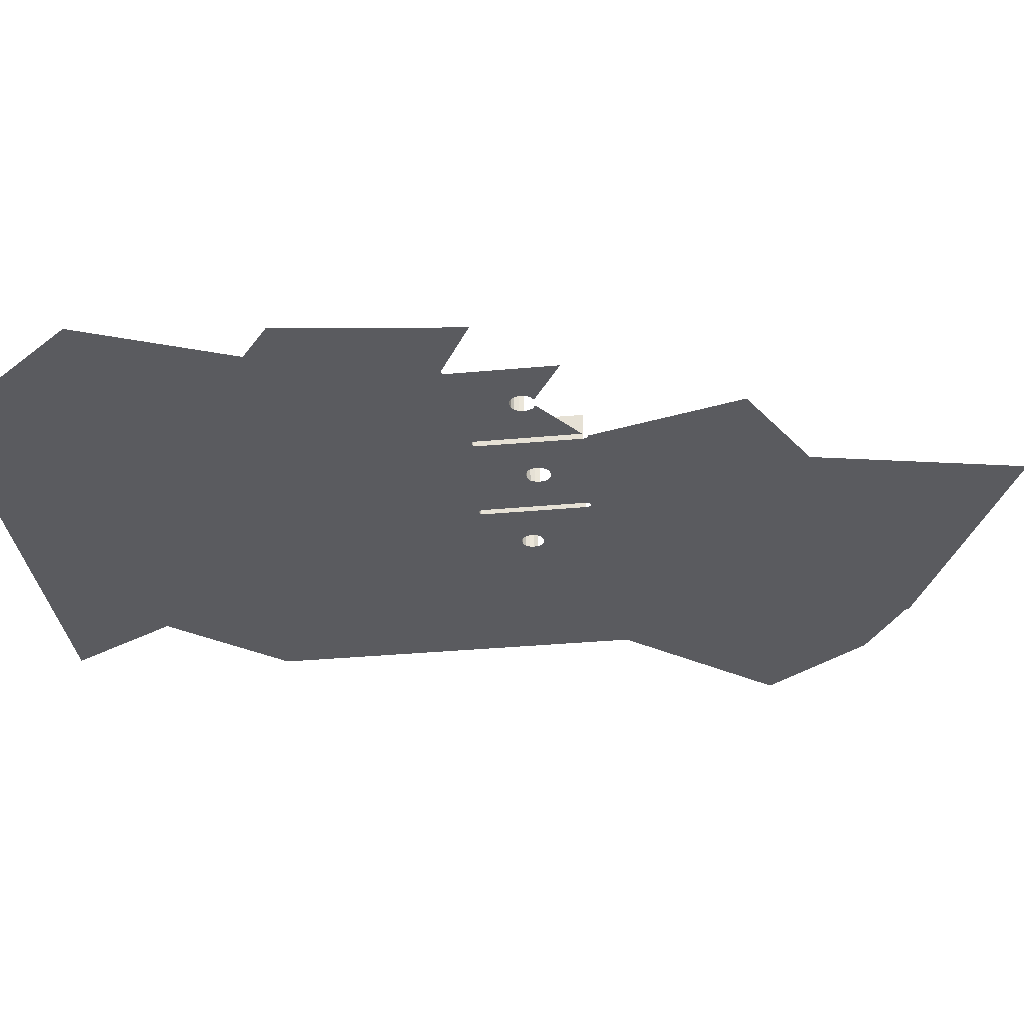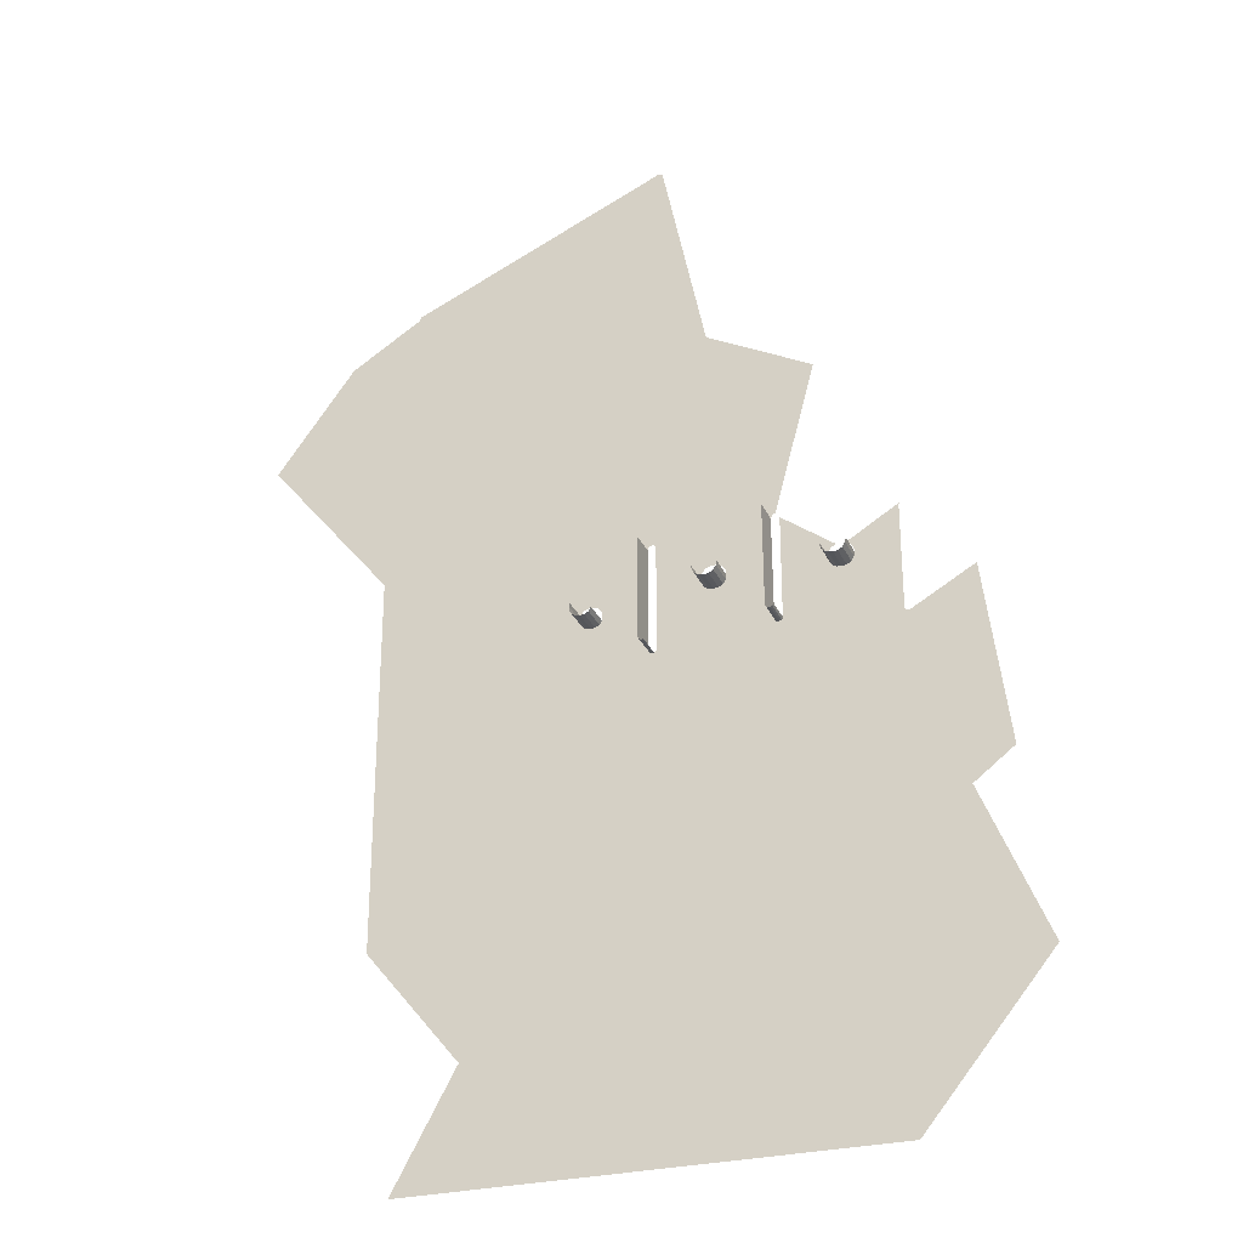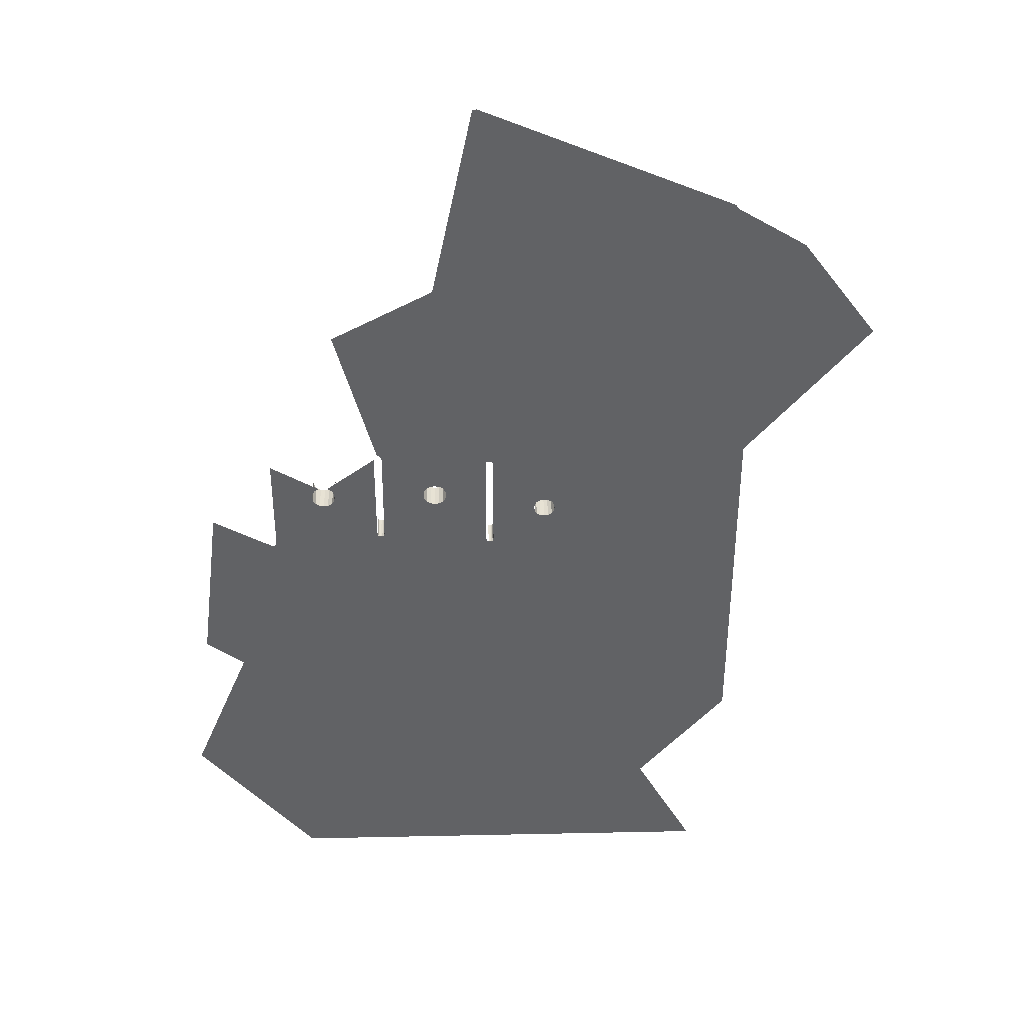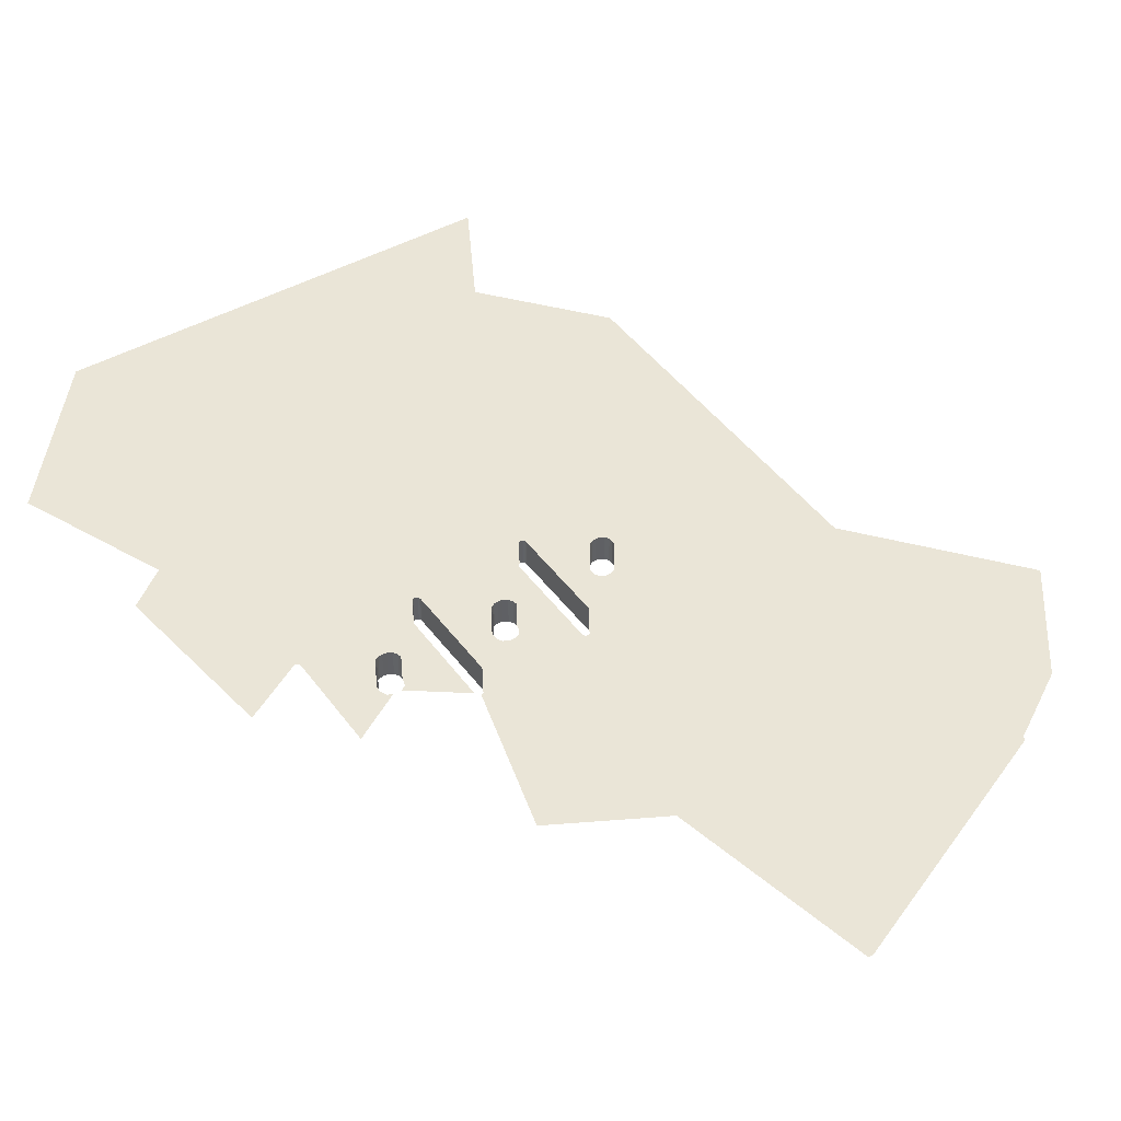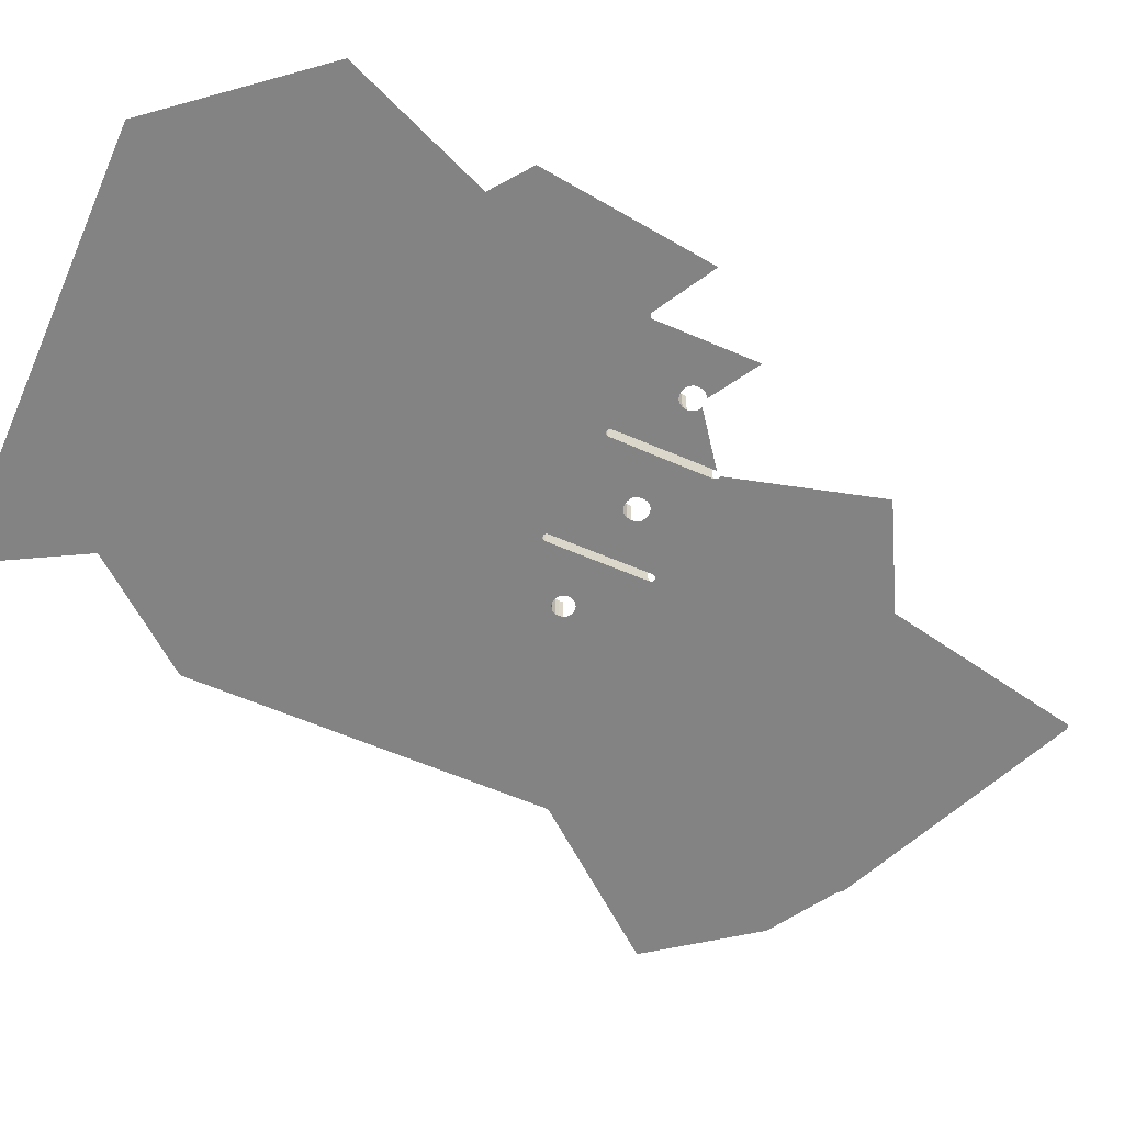
<metadata>
{"format":"obj","ext":"obj","renderer":"f3d","projection":"perspective","resolution":1024,"background":"white","views":[{"elev":-33.0,"azim":97.4,"up":"+Z"},{"elev":-28.5,"azim":20.7,"up":"+Y"},{"elev":39.5,"azim":178.5,"up":"+Y"},{"elev":44.2,"azim":146.5,"up":"+Z"},{"elev":-61.1,"azim":66.3,"up":"+Z"}]}
</metadata>
<code>
o LM_GI_l1_Playfield
v 423.5 514.5 -0
v 440.1 512.4 -0
v 441.3 512.5 -0
v 444.5 422 -0
v 482.9 461.2 -0
v 444.6 488.9 -0
v 444.3 418.8 -0
v 444.3 418.8 23.88
v 443.6 417.6 -0
v 443.6 417.6 -0
v 443.6 417.6 23.88
v 442.4 416.9 -0
v 336.3 409.4 -0
v 336.3 409.4 23.88
v 335.6 410.6 -0
v 337.5 408.7 -0
v 337.5 408.7 23.88
v 336.3 409.4 -0
v 338.7 408.6 -0
v 338.7 408.6 23.88
v 337.5 408.7 -0
v 439.9 416.9 -0
v 439.9 416.9 23.88
v 438.7 417.6 -0
v 442.4 416.9 -0
v 442.4 416.9 23.88
v 441.2 416.7 -0
v 438.7 417.6 -0
v 438.7 417.6 23.88
v 438 418.8 -0
v 335.4 413.7 -0
v 335.4 413.7 23.88
v 335.4 500.3 -0
v 335.4 411.9 -0
v 335.4 411.9 23.88
v 335.4 413.7 -0
v 340 408.7 -0
v 340 408.7 23.88
v 338.7 408.6 -0
v 437.9 420 -0
v 437.9 420 23.88
v 437.8 421.9 -0
v 441.2 416.7 -0
v 441.2 416.7 23.88
v 439.9 416.9 -0
v 437.8 421.9 -0
v 437.8 421.9 23.88
v 437.3 508.3 -0
v 444.5 420 -0
v 444.5 420 23.88
v 444.3 418.8 -0
v 335.6 410.6 -0
v 335.6 410.6 23.88
v 335.4 411.9 -0
v 438 418.8 -0
v 438 418.8 23.88
v 437.9 420 -0
v 492.8 454.6 -0
v 492.8 454.6 23.85
v 488.9 455.2 -0
v 482.9 461.2 -0
v 482.9 461.2 23.85
v 482.3 465.1 -0
v 399.5 461.9 -0
v 399.5 461.9 23.85
v 397.3 458.1 -0
v 400 465.8 -0
v 400 465.8 23.85
v 399.5 461.9 -0
v 296.7 445.1 -0
v 296.7 445.1 23.85
v 294.7 441.6 -0
v 381.9 458.1 -0
v 381.9 458.1 23.85
v 379.7 461.9 -0
v 294.7 441.6 -0
v 294.7 441.6 23.85
v 291.2 439.6 -0
v 379.7 461.9 -0
v 379.7 461.9 23.85
v 379.1 465.8 -0
v 393.4 455.9 -0
v 393.4 455.9 23.85
v 389.6 455.3 -0
v 278.2 448.6 -0
v 278.2 448.6 23.85
v 278.7 452.1 -0
v 500.5 457.4 -0
v 500.5 457.4 23.85
v 496.6 455.2 -0
v 278.7 445.1 -0
v 278.7 445.1 23.85
v 278.2 448.6 -0
v 287.7 439.1 -0
v 287.7 439.1 23.85
v 284.2 439.6 -0
v 280.7 441.6 -0
v 280.7 441.6 23.85
v 278.7 445.1 -0
v 291.2 439.6 -0
v 291.2 439.6 23.85
v 287.7 439.1 -0
v 284.2 439.6 -0
v 284.2 439.6 23.85
v 280.7 441.6 -0
v 385.7 455.9 -0
v 385.7 455.9 23.85
v 381.9 458.1 -0
v 496.6 455.2 -0
v 496.6 455.2 23.85
v 492.8 454.6 -0
v 488.9 455.2 -0
v 488.9 455.2 23.85
v 485.1 457.4 -0
v 502.7 461.2 -0
v 502.7 461.2 23.85
v 500.5 457.4 -0
v 389.6 455.3 -0
v 389.6 455.3 23.85
v 385.7 455.9 -0
v 485.1 457.4 -0
v 485.1 457.4 23.85
v 482.9 461.2 -0
v 503.2 465.1 -0
v 503.2 465.1 23.85
v 502.7 461.2 -0
v 397.3 458.1 -0
v 397.3 458.1 23.85
v 393.4 455.9 -0
v 337.6 504.2 -0
v 344 685.9 -0
v 342.1 686.2 -0
v 338.9 504.4 -0
v 344.6 686 -0
v 280.7 455.6 -0
v 204.1 613.7 -0
v 203.1 611.9 -0
v 232 637.6 -0
v 336.4 503.5 -0
v 232.7 638.9 -0
v 205.9 614.7 -0
v 127.6 771.8 -0
v 233.3 639.3 -0
v 237.8 821.2 -0
v 129.1 774.4 -0
v 335.7 502.3 -0
v 284.2 457.6 -0
v 287.7 458.1 -0
v 335.4 500.3 -0
v 291.2 457.6 -0
v 294.7 455.6 -0
v 296.7 452.1 -0
v 278.7 445.1 -0
v 278.2 448.6 -0
v 211.8 385.9 -0
v 338.7 408.6 -0
v 317.6 385.9 -0
v 340 408.7 -0
v 284.2 439.6 -0
v 337.5 408.7 -0
v 336.3 409.4 -0
v 280.7 441.6 -0
v 335.6 410.6 -0
v 317.6 385.9 -0
v 336.3 409.4 -0
v 335.4 411.9 -0
v 335.6 410.6 -0
v 287.7 439.1 -0
v 291.2 439.6 -0
v 335.4 413.7 -0
v 294.7 441.6 -0
v 296.7 445.1 -0
v 297.2 448.6 -0
v 386.9 691 -0
v 350.4 867.6 -0
v 340.1 504.2 -0
v 423.5 514.5 -0
v 340.1 504.2 -0
v 341.3 503.5 -0
v 341.3 503.5 -0
v 342 502.3 -0
v 385.7 475.7 -0
v 342 502.3 -0
v 342.2 499.9 -0
v 342.1 413.8 -0
v 342 411.9 -0
v 389.6 455.3 -0
v 385.7 455.9 -0
v 381.9 458.1 -0
v 379.7 461.9 -0
v 342.2 499.9 -0
v 379.1 465.8 -0
v 379.1 465.8 -0
v 379.7 469.6 -0
v 379.7 469.6 -0
v 381.9 473.5 -0
v 385.7 475.7 -0
v 389.6 476.2 -0
v 529.4 385.9 -0
v 541.9 407.4 -0
v 540.7 408.1 -0
v 539.8 412.4 -0
v 500.5 457.4 -0
v 529.4 385.9 -0
v 502.7 461.2 -0
v 539.8 410.6 -0
v 539.8 499 -0
v 503.2 465.1 -0
v 540.7 408.1 -0
v 540 409.4 -0
v 502.7 468.9 -0
v 539.8 499 -0
v 500.5 472.8 -0
v 502.7 468.9 -0
v 496.6 475 -0
v 500.5 472.8 -0
v 540.1 501 -0
v 393.4 475.7 -0
v 444.6 508.1 -0
v 485.1 472.8 -0
v 488.9 475 -0
v 400 465.8 -0
v 399.5 461.9 -0
v 437.8 421.9 -0
v 437.3 508.3 -0
v 438.1 510.4 -0
v 399.5 469.6 -0
v 400 465.8 -0
v 397.3 473.5 -0
v 399.5 469.6 -0
v 438.8 511.7 -0
v 482.3 465.1 -0
v 482.9 468.9 -0
v 485.1 472.8 -0
v 444.6 488.9 -0
v 482.9 468.9 -0
v 444.6 508.1 -0
v 278.7 452.1 -0
v 200.9 610.2 -0
v 172.8 592.9 -0
v 278.7 452.1 -0
v 202.8 611.3 -0
v 200.9 610.2 -0
v 450 96.47 -0
v 370.6 192.9 -0
v 397.1 -0 -0
v 529.4 385.9 -0
v 529.4 192.9 -0
v 582.4 257.3 -5e-05
v 172.8 592.9 -0
v 139.4 547.6 -0
v 202.8 611.3 -0
v 203.1 611.9 -0
v 341.2 409.4 -0
v 340 408.7 -0
v 0 643.1 -0
v 105.9 514.5 -0
v 423.5 192.9 -0
v 370.6 192.9 -0
v 529.4 385.9 -0
v 597 437.2 -0.0001
v 545.6 408.1 -0
v 529.4 192.9 -0
v 529.4 -0 -0
v 439.9 416.9 -0
v 341.2 409.4 -0
v 438.7 417.6 -0
v 438 418.8 -0
v 341.9 410.6 -0
v 438 418.8 -0
v 393.4 455.9 -0
v 389.6 455.3 -0
v 397.3 458.1 -0
v 393.4 455.9 -0
v 437.9 420 -0
v 545.6 408.1 -0
v 544.4 407.4 -0
v 543.1 407.3 -0
v 541.9 407.4 -0
v 496.6 455.2 -0
v 492.8 454.6 -0
v 441.2 416.7 -0
v 423.5 385.9 -0
v 444.3 418.8 -0
v 488.9 455.2 -0
v 444.5 420 -0
v 442.4 416.9 -0
v 443.6 417.6 -0
v 442.4 416.9 -0
v 485.1 457.4 -0
v 443.6 417.6 -0
v 444.3 418.8 23.88
v 443.6 417.6 23.88
v 443.6 417.6 -0
v 443.6 417.6 23.88
v 442.4 416.9 23.88
v 442.4 416.9 -0
v 336.3 409.4 23.88
v 335.6 410.6 23.88
v 335.6 410.6 -0
v 336.3 409.4 23.88
v 337.5 408.7 23.88
v 438.7 417.6 23.88
v 441.2 416.7 23.88
v 438 418.8 23.88
v 335.4 413.7 23.88
v 335.4 500.3 23.88
v 335.4 500.3 -0
v 335.4 411.9 23.88
v 335.4 413.7 23.88
v 335.4 413.7 -0
v 338.7 408.6 23.88
v 437.9 420 23.88
v 437.8 421.9 23.88
v 437.8 421.9 -0
v 439.9 416.9 23.88
v 437.8 421.9 23.88
v 437.3 508.3 23.88
v 437.3 508.3 -0
v 444.3 418.8 23.88
v 335.6 410.6 23.88
v 335.4 411.9 23.88
v 335.4 411.9 -0
v 438 418.8 23.88
v 437.9 420 23.88
v 437.9 420 -0
v 492.8 454.6 23.85
v 488.9 455.2 23.85
v 488.9 455.2 -0
v 482.9 461.2 23.85
v 482.3 465.1 23.85
v 482.3 465.1 -0
v 397.3 458.1 23.85
v 400 465.8 23.85
v 399.5 461.9 23.85
v 399.5 461.9 -0
v 296.7 445.1 23.85
v 294.7 441.6 23.85
v 294.7 441.6 -0
v 381.9 458.1 23.85
v 379.7 461.9 23.85
v 379.7 461.9 -0
v 294.7 441.6 23.85
v 291.2 439.6 23.85
v 291.2 439.6 -0
v 379.7 461.9 23.85
v 379.1 465.8 23.85
v 379.1 465.8 -0
v 389.6 455.3 23.85
v 278.7 452.1 23.85
v 496.6 455.2 23.85
v 278.2 448.6 23.85
v 287.7 439.1 23.85
v 284.2 439.6 23.85
v 284.2 439.6 -0
v 278.7 445.1 23.85
v 287.7 439.1 23.85
v 284.2 439.6 23.85
v 280.7 441.6 23.85
v 280.7 441.6 -0
v 385.7 455.9 23.85
v 381.9 458.1 23.85
v 381.9 458.1 -0
v 496.6 455.2 23.85
v 492.8 454.6 23.85
v 492.8 454.6 -0
v 485.1 457.4 23.85
v 500.5 457.4 23.85
v 389.6 455.3 23.85
v 385.7 455.9 23.85
v 385.7 455.9 -0
v 482.9 461.2 23.85
v 503.2 465.1 23.85
v 502.7 461.2 23.85
v 502.7 461.2 -0
v 397.3 458.1 23.85
v 393.4 455.9 23.85
v 393.4 455.9 -0
v 423.5 385.9 -0
v 423.5 192.9 -0
v 529.4 192.9 -0
v 450 96.47 -0
v 597 437.2 -0.0001
v 529.4 385.9 -0
v 616.2 282.9 -0.0001
v 582.4 257.3 -5e-05
v 529.4 192.9 -0
v 635.3 128.6 -0.0001
v 105.9 192.9 -0
v 105.9 353.7 -0
v 291.2 289.4 -0
v 211.8 385.9 -0
v 238.2 192.9 -0
v 105.9 192.9 -0
v 185.3 96.47 -0
v 123 768.3 -0
v 66.82 733.6 -0
v 476.5 643.1 -0
v 346.6 868.1 -0
v 346.6 868.1 -0
v 342.1 686.2 -0
v 350.4 867.6 -0
v 126.9 770.5 -0
v 291.2 289.4 -0
v 66.82 733.6 -0
v 529.4 385.9 -0
v 582.4 257.3 -5e-05
v 616.2 282.9 -0.0001
v 529.4 192.9 -0
v 529.4 -0 -0
v 635.3 128.6 -0.0001
v 132.4 -0 -0
v 264.7 -0 -0
v 238.2 192.9 -0
v 529.4 -0 -0
v 185.3 96.47 -0
v 264.7 -0 -0
f 3 2 1
f 6 5 4
f 9 8 7
f 12 11 10
f 15 14 13
f 18 17 16
f 21 20 19
f 24 23 22
f 27 26 25
f 30 29 28
f 33 32 31
f 36 35 34
f 39 38 37
f 42 41 40
f 45 44 43
f 48 47 46
f 51 50 49
f 54 53 52
f 57 56 55
f 60 59 58
f 63 62 61
f 66 65 64
f 69 68 67
f 72 71 70
f 75 74 73
f 78 77 76
f 81 80 79
f 84 83 82
f 87 86 85
f 90 89 88
f 93 92 91
f 96 95 94
f 99 98 97
f 102 101 100
f 105 104 103
f 108 107 106
f 111 110 109
f 114 113 112
f 117 116 115
f 120 119 118
f 123 122 121
f 126 125 124
f 129 128 127
f 132 131 130
f 131 134 133
f 137 136 135
f 140 139 138
f 136 142 141
f 145 144 143
f 141 142 138
f 148 147 146
f 150 148 149
f 147 139 146
f 151 150 149
f 152 151 149
f 148 146 149
f 155 154 153
f 158 157 156
f 157 155 159
f 156 157 160
f 160 157 161
f 155 153 162
f 155 162 159
f 165 164 163
f 167 157 166
f 159 168 157
f 168 169 157
f 157 169 170
f 166 157 170
f 169 171 170
f 170 171 172
f 149 170 152
f 170 172 173
f 170 173 152
f 134 175 174
f 139 140 143
f 133 1 176
f 179 178 177
f 181 180 1
f 184 183 182
f 187 186 185
f 188 187 185
f 189 188 185
f 190 189 185
f 190 185 191
f 192 190 191
f 194 193 184
f 196 195 191
f 197 196 191
f 198 197 1
f 201 200 199
f 204 203 202
f 203 205 202
f 204 202 206
f 205 208 207
f 210 209 204
f 206 210 204
f 208 211 207
f 202 205 207
f 214 213 212
f 207 216 215
f 217 207 215
f 218 198 1
f 197 181 1
f 221 220 219
f 1 223 222
f 225 224 1
f 226 225 1
f 177 228 227
f 1 230 229
f 231 226 1
f 2 231 1
f 1 229 218
f 233 232 6
f 236 235 234
f 235 237 234
f 240 239 238
f 243 242 241
f 246 245 244
f 249 248 247
f 251 250 241
f 253 238 252
f 241 154 155
f 164 255 254
f 251 257 256
f 259 157 258
f 262 261 260
f 264 258 263
f 157 266 265
f 265 266 267
f 269 186 268
f 186 187 268
f 266 269 267
f 269 268 267
f 272 271 270
f 274 273 224
f 268 274 275
f 223 1 224
f 273 223 224
f 224 275 274
f 277 276 204
f 204 279 278
f 278 277 204
f 280 203 204
f 281 280 204
f 157 265 282
f 282 283 157
f 281 204 284
f 281 286 285
f 286 281 284
f 285 286 4
f 282 287 204
f 289 288 199
f 290 285 4
f 6 232 5
f 5 290 4
f 291 284 204
f 294 293 292
f 297 296 295
f 300 299 298
f 18 301 17
f 21 302 20
f 24 303 23
f 27 304 26
f 30 305 29
f 308 307 306
f 311 310 309
f 39 312 38
f 315 314 313
f 45 316 44
f 319 318 317
f 51 320 50
f 323 322 321
f 326 325 324
f 329 328 327
f 332 331 330
f 66 333 65
f 336 335 334
f 339 338 337
f 342 341 340
f 345 344 343
f 348 347 346
f 84 349 83
f 87 350 86
f 90 351 89
f 93 352 92
f 355 354 353
f 99 356 98
f 102 357 101
f 360 359 358
f 363 362 361
f 366 365 364
f 114 367 113
f 117 368 116
f 371 370 369
f 123 372 122
f 375 374 373
f 378 377 376
f 263 283 204
f 381 380 379
f 258 157 283
f 382 258 264
f 155 251 241
f 256 250 251
f 385 384 383
f 388 387 386
f 390 155 389
f 393 392 391
f 393 395 394
f 396 242 243
f 397 239 240
f 398 3 1
f 134 1 133
f 141 139 147
f 143 132 130
f 143 144 132
f 144 399 132
f 136 147 135
f 174 398 1
f 402 401 400
f 133 130 131
f 131 175 134
f 135 241 137
f 137 142 136
f 138 142 140
f 142 145 140
f 143 130 139
f 140 145 143
f 242 403 137
f 403 142 137
f 404 157 259
f 282 204 283
f 155 257 251
f 256 405 250
f 408 407 406
f 411 410 409
f 396 403 242
f 405 396 243
f 134 174 1
f 141 138 139
f 136 141 147
f 175 131 132
f 413 412 395
f 413 393 245
f 259 414 404
f 415 246 244
f 246 413 245
f 382 259 258
f 390 257 155
f 393 394 392
f 404 155 157
f 417 416 414

</code>
